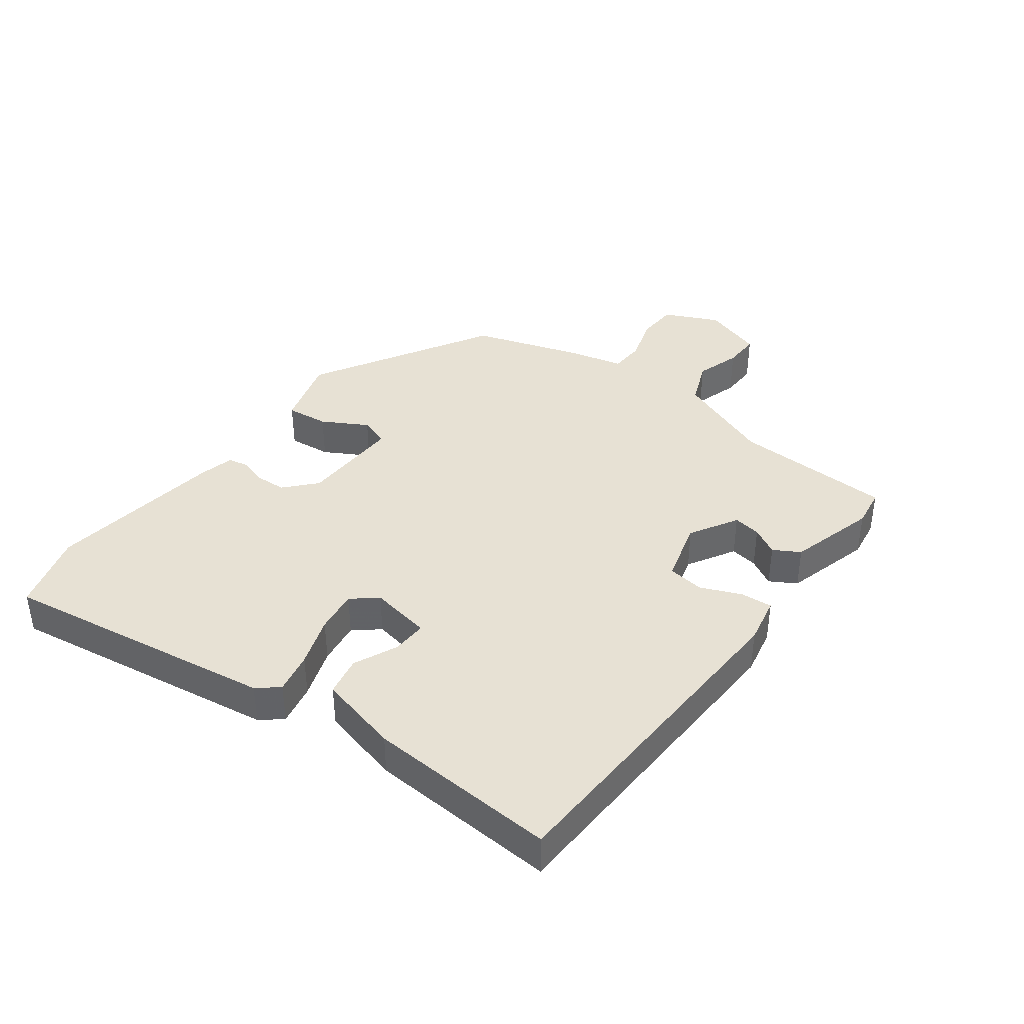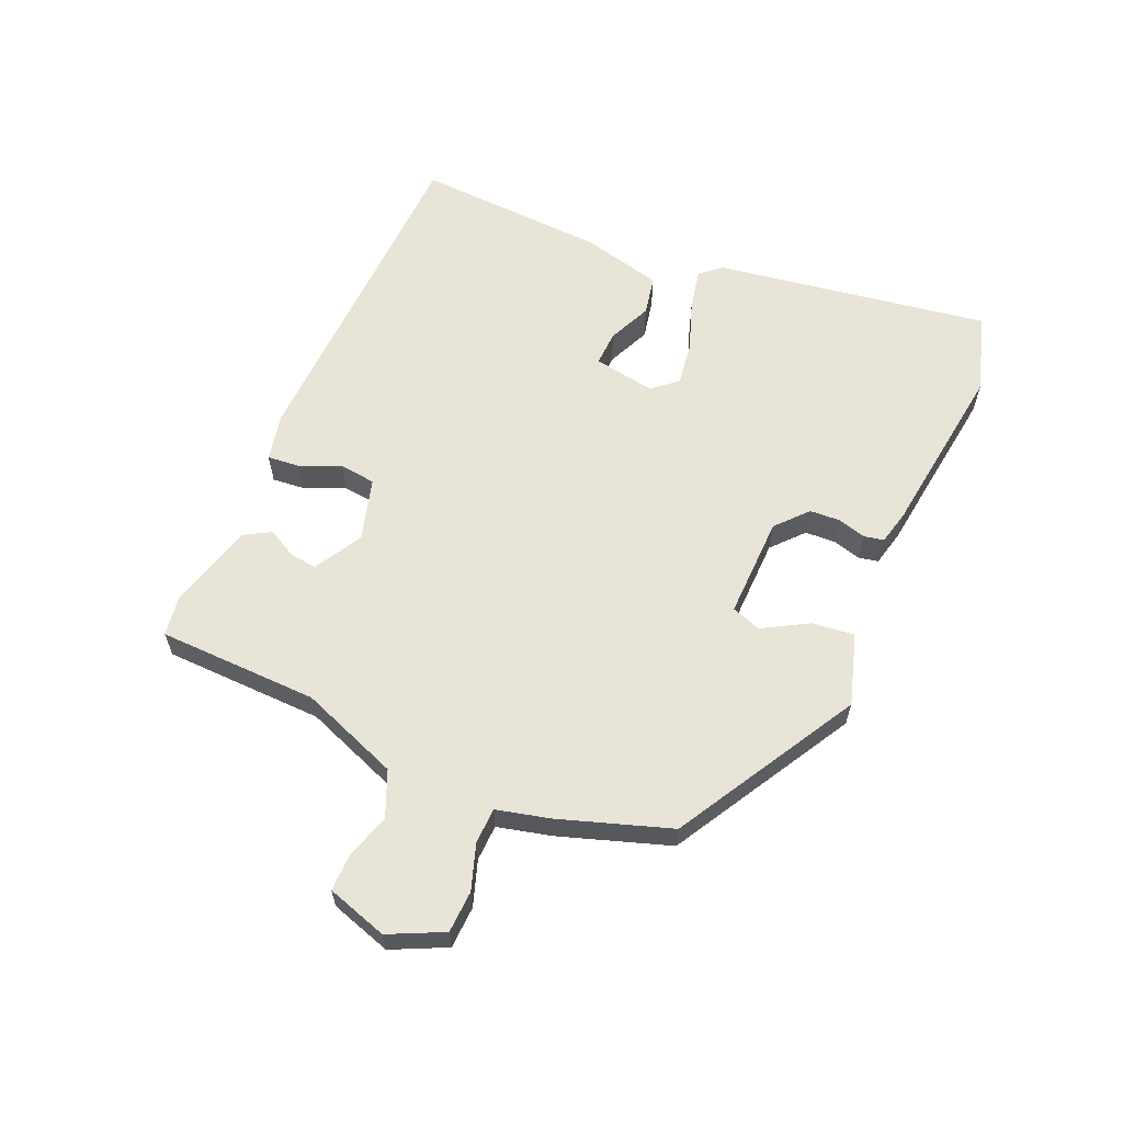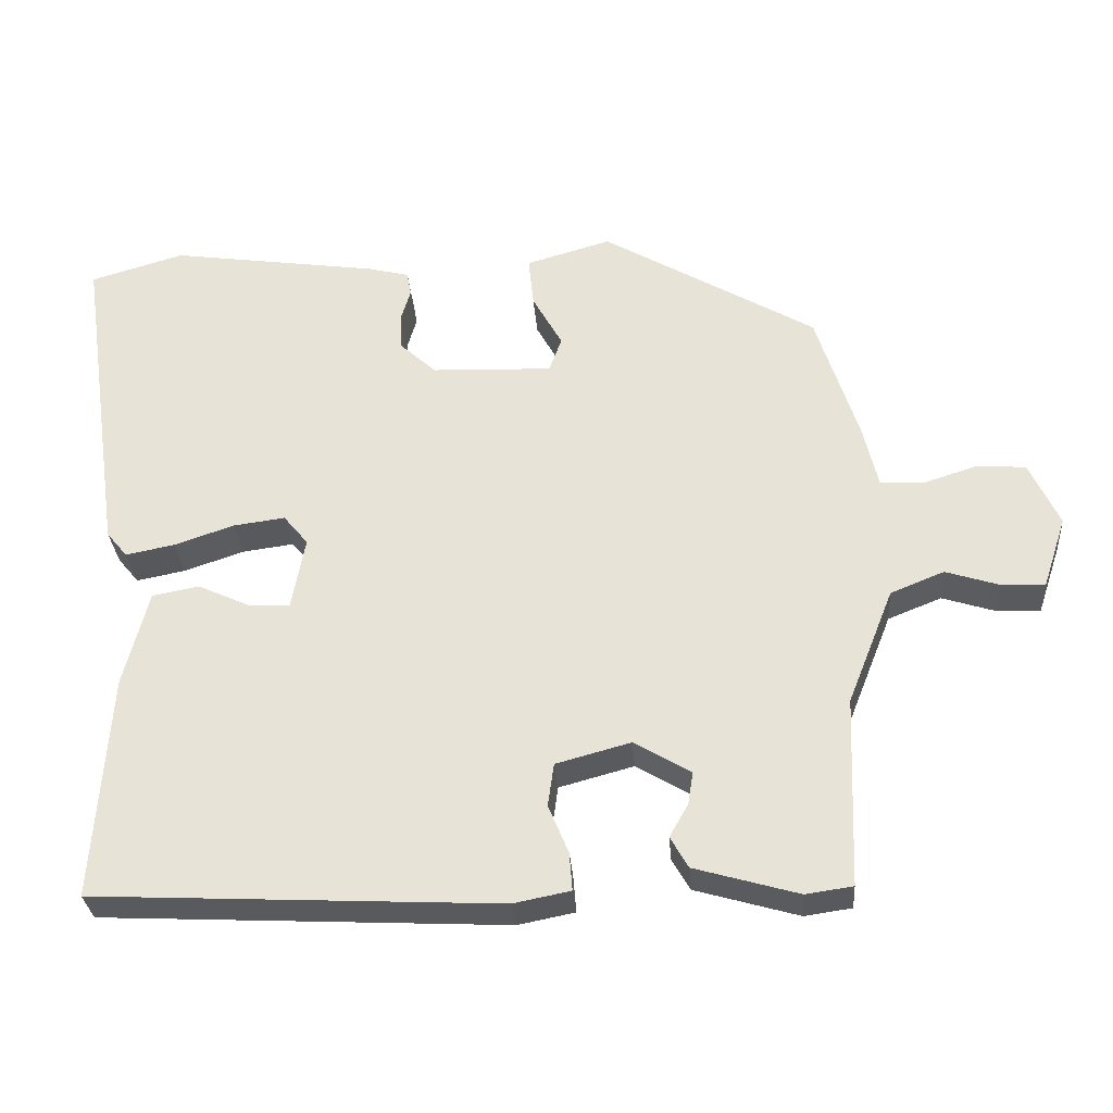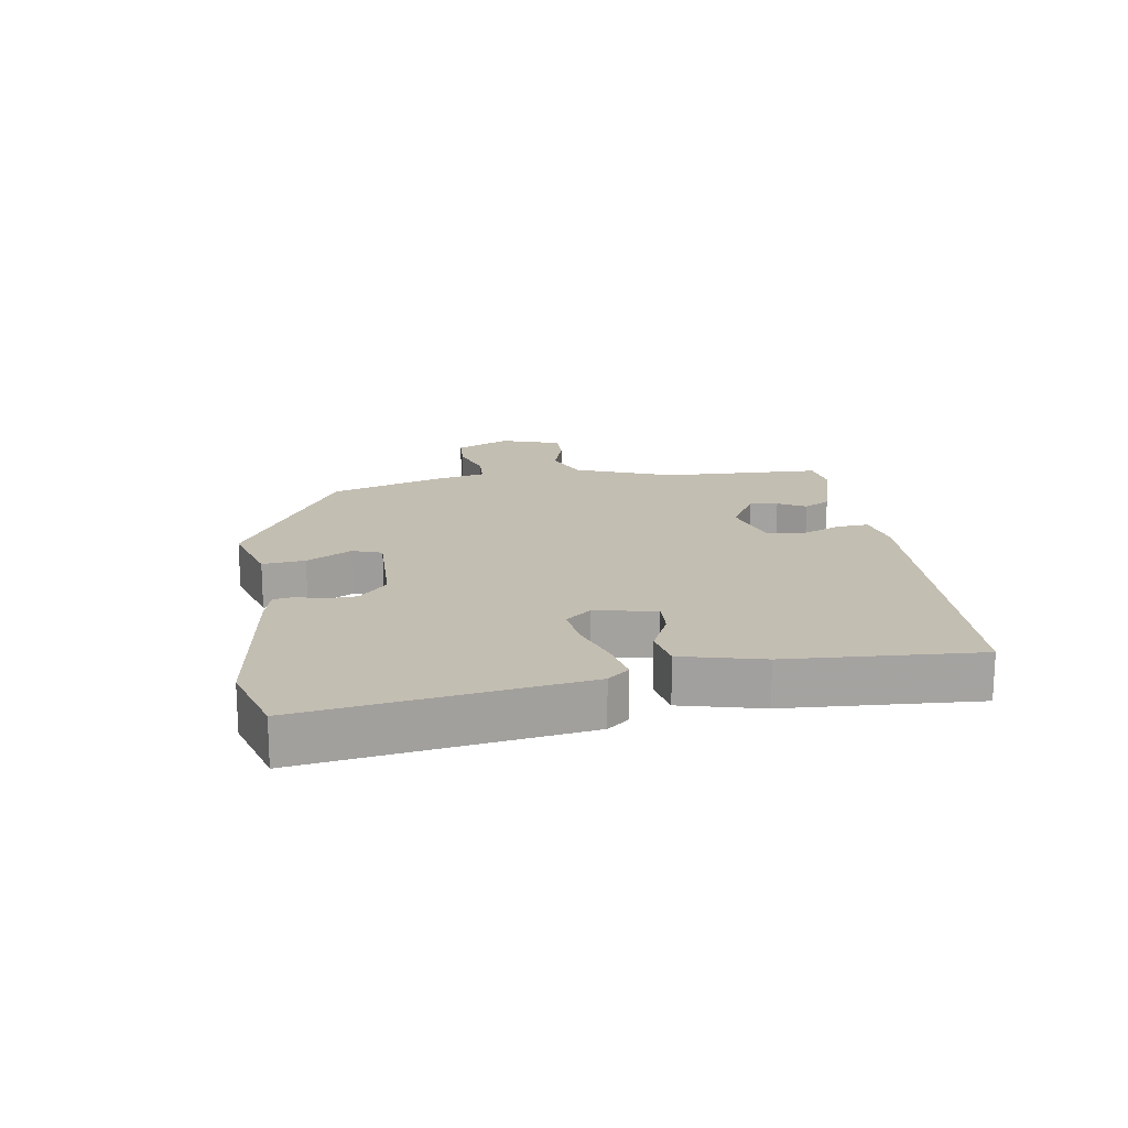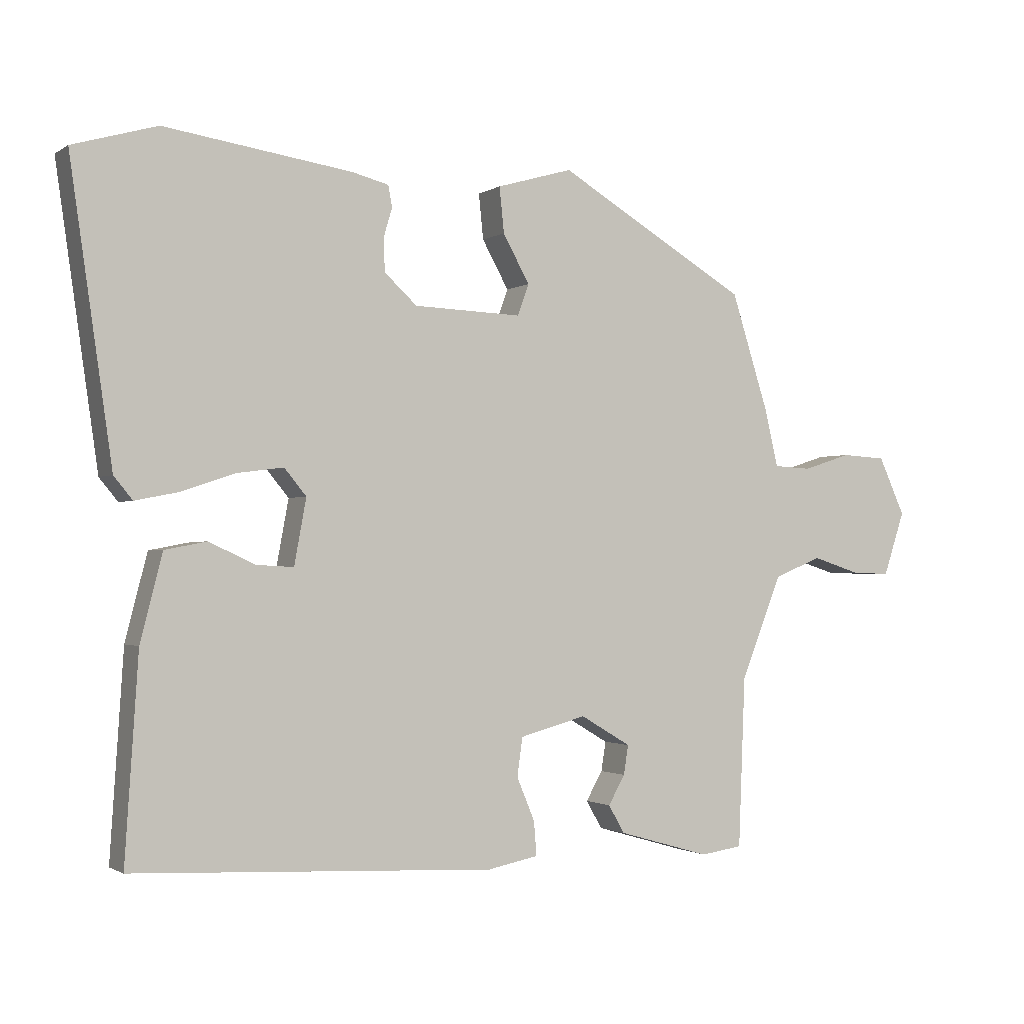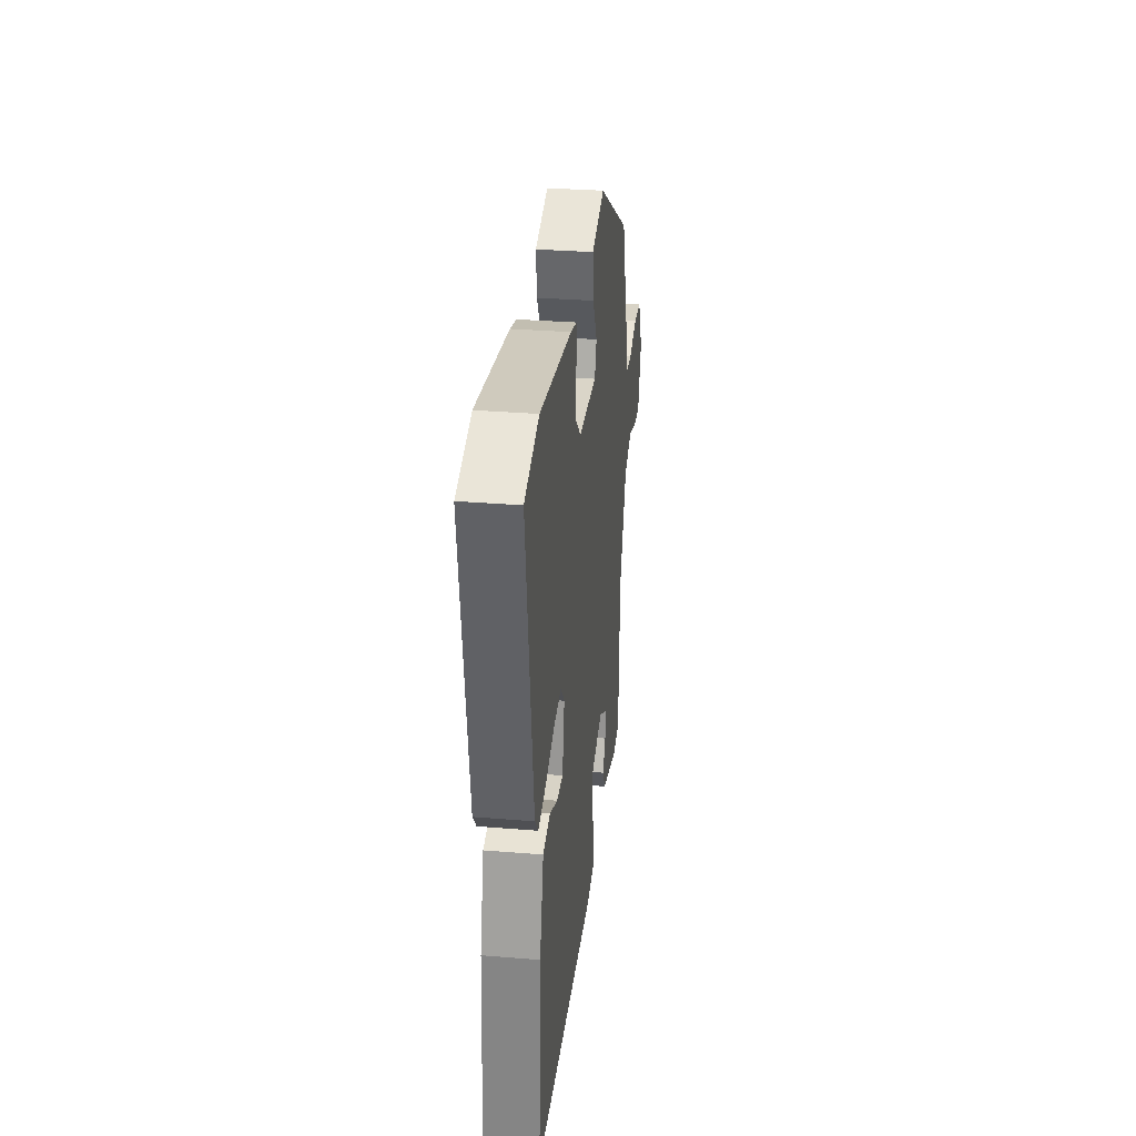
<metadata>
{"format":"obj","ext":"obj","renderer":"f3d","projection":"perspective","resolution":1024,"background":"white","views":[{"elev":39.5,"azim":126.4,"up":"+Y"},{"elev":61.4,"azim":-67.4,"up":"+Y"},{"elev":-30.7,"azim":-175.7,"up":"+Z"},{"elev":17.3,"azim":80.8,"up":"+Y"},{"elev":-1.4,"azim":153.7,"up":"+Z"},{"elev":31.1,"azim":96.7,"up":"+Z"}]}
</metadata>
<code>
v 0.452 0.07 0.514
v 0.578 0.07 0.477
v 0.515 0.07 0.039
v 0.487 0.07 0.005
v 0.421 0.07 0.018
v 0.341 0.07 0.045
v 0.272 0.07 0.054
v 0.239 0.07 0.014
v 0.257 0.07 -0.084
v 0.313 0.07 -0.081
v 0.382 0.07 -0.049
v 0.445 0.07 -0.061
v 0.478 0.07 -0.19
v 0.498 0.07 -0.493
v -0.044 0.07 -0.52
v -0.12 0.07 -0.505
v -0.116 0.07 -0.454
v -0.089 0.07 -0.389
v -0.097 0.07 -0.331
v -0.197 0.07 -0.304
v -0.273 0.07 -0.349
v -0.266 0.07 -0.393
v -0.241 0.07 -0.437
v -0.265 0.07 -0.479
v -0.404 0.07 -0.519
v -0.467 0.07 -0.51
v -0.477 0.07 -0.255
v -0.539 0.07 -0.099
v -0.611 0.07 -0.07
v -0.683 0.07 -0.093
v -0.741 0.07 -0.095
v -0.773 0.07 0.001
v -0.733 0.07 0.088
v -0.666 0.07 0.092
v -0.594 0.07 0.069
v -0.537 0.07 0.072
v -0.517 0.07 0.158
v -0.461 0.07 0.334
v -0.174 0.07 0.503
v -0.06 0.07 0.47
v -0.067 0.07 0.402
v -0.107 0.07 0.33
v -0.09 0.07 0.283
v 0.072 0.07 0.289
v 0.121 0.07 0.334
v 0.123 0.07 0.383
v 0.11 0.07 0.427
v 0.116 0.07 0.459
v 0.171 0.07 0.473
v 0.452 0 0.514
v 0.578 0 0.477
v 0.515 0 0.039
v 0.487 0 0.005
v 0.421 0 0.018
v 0.341 0 0.045
v 0.272 0 0.054
v 0.239 0 0.014
v 0.257 0 -0.084
v 0.313 0 -0.081
v 0.382 0 -0.049
v 0.445 0 -0.061
v 0.478 0 -0.19
v 0.498 0 -0.493
v -0.044 0 -0.52
v -0.12 0 -0.505
v -0.116 0 -0.454
v -0.089 0 -0.389
v -0.097 0 -0.331
v -0.197 0 -0.304
v -0.273 0 -0.349
v -0.266 0 -0.393
v -0.241 0 -0.437
v -0.265 0 -0.479
v -0.404 0 -0.519
v -0.467 0 -0.51
v -0.477 0 -0.255
v -0.539 0 -0.099
v -0.611 0 -0.07
v -0.683 0 -0.093
v -0.741 0 -0.095
v -0.773 0 0.001
v -0.733 0 0.088
v -0.666 0 0.092
v -0.594 0 0.069
v -0.537 0 0.072
v -0.517 0 0.158
v -0.461 0 0.334
v -0.174 0 0.503
v -0.06 0 0.47
v -0.067 0 0.402
v -0.107 0 0.33
v -0.09 0 0.283
v 0.072 0 0.289
v 0.121 0 0.334
v 0.123 0 0.383
v 0.11 0 0.427
v 0.116 0 0.459
v 0.171 0 0.473
f 46 47 48 49
f 45 46 49 1
f 44 45 1 2
f 39 40 41 42
f 39 42 43
f 36 37 38 39
f 36 39 43
f 32 33 34 35
f 32 35 36
f 29 30 31 32
f 28 29 32 36
f 27 28 36 43
f 22 23 24 25
f 21 22 25 26
f 15 16 17 18
f 15 18 19
f 14 15 19
f 13 14 19
f 10 11 12 13
f 9 10 13 19
f 8 9 19 20
f 3 4 5 6
f 44 2 3 6
f 44 6 7
f 21 26 27 43
f 20 21 43 44
f 7 8 20 44
f 98 97 96 95
f 50 98 95 94
f 51 50 94 93
f 91 90 89 88
f 92 91 88
f 88 87 86 85
f 92 88 85
f 84 83 82 81
f 85 84 81
f 81 80 79 78
f 85 81 78 77
f 92 85 77 76
f 74 73 72 71
f 75 74 71 70
f 67 66 65 64
f 68 67 64
f 68 64 63
f 68 63 62
f 62 61 60 59
f 68 62 59 58
f 69 68 58 57
f 55 54 53 52
f 55 52 51 93
f 56 55 93
f 92 76 75 70
f 93 92 70 69
f 93 69 57 56
f 1 50 51 2
f 2 51 52 3
f 3 52 53 4
f 4 53 54 5
f 5 54 55 6
f 6 55 56 7
f 7 56 57 8
f 8 57 58 9
f 9 58 59 10
f 10 59 60 11
f 11 60 61 12
f 12 61 62 13
f 13 62 63 14
f 14 63 64 15
f 15 64 65 16
f 16 65 66 17
f 17 66 67 18
f 18 67 68 19
f 19 68 69 20
f 20 69 70 21
f 21 70 71 22
f 22 71 72 23
f 23 72 73 24
f 24 73 74 25
f 25 74 75 26
f 26 75 76 27
f 27 76 77 28
f 28 77 78 29
f 29 78 79 30
f 30 79 80 31
f 31 80 81 32
f 32 81 82 33
f 33 82 83 34
f 34 83 84 35
f 35 84 85 36
f 36 85 86 37
f 37 86 87 38
f 38 87 88 39
f 39 88 89 40
f 40 89 90 41
f 41 90 91 42
f 42 91 92 43
f 43 92 93 44
f 44 93 94 45
f 45 94 95 46
f 46 95 96 47
f 47 96 97 48
f 48 97 98 49
f 49 98 50 1

</code>
